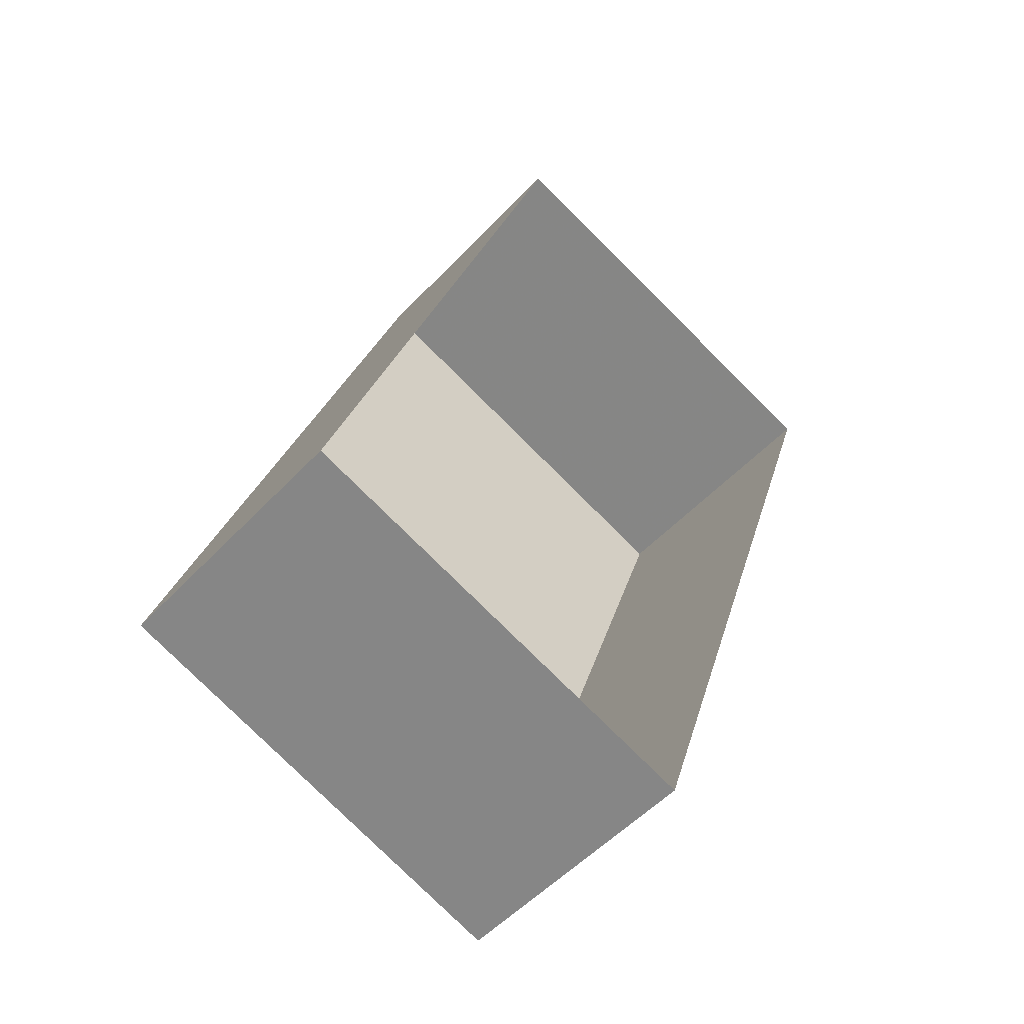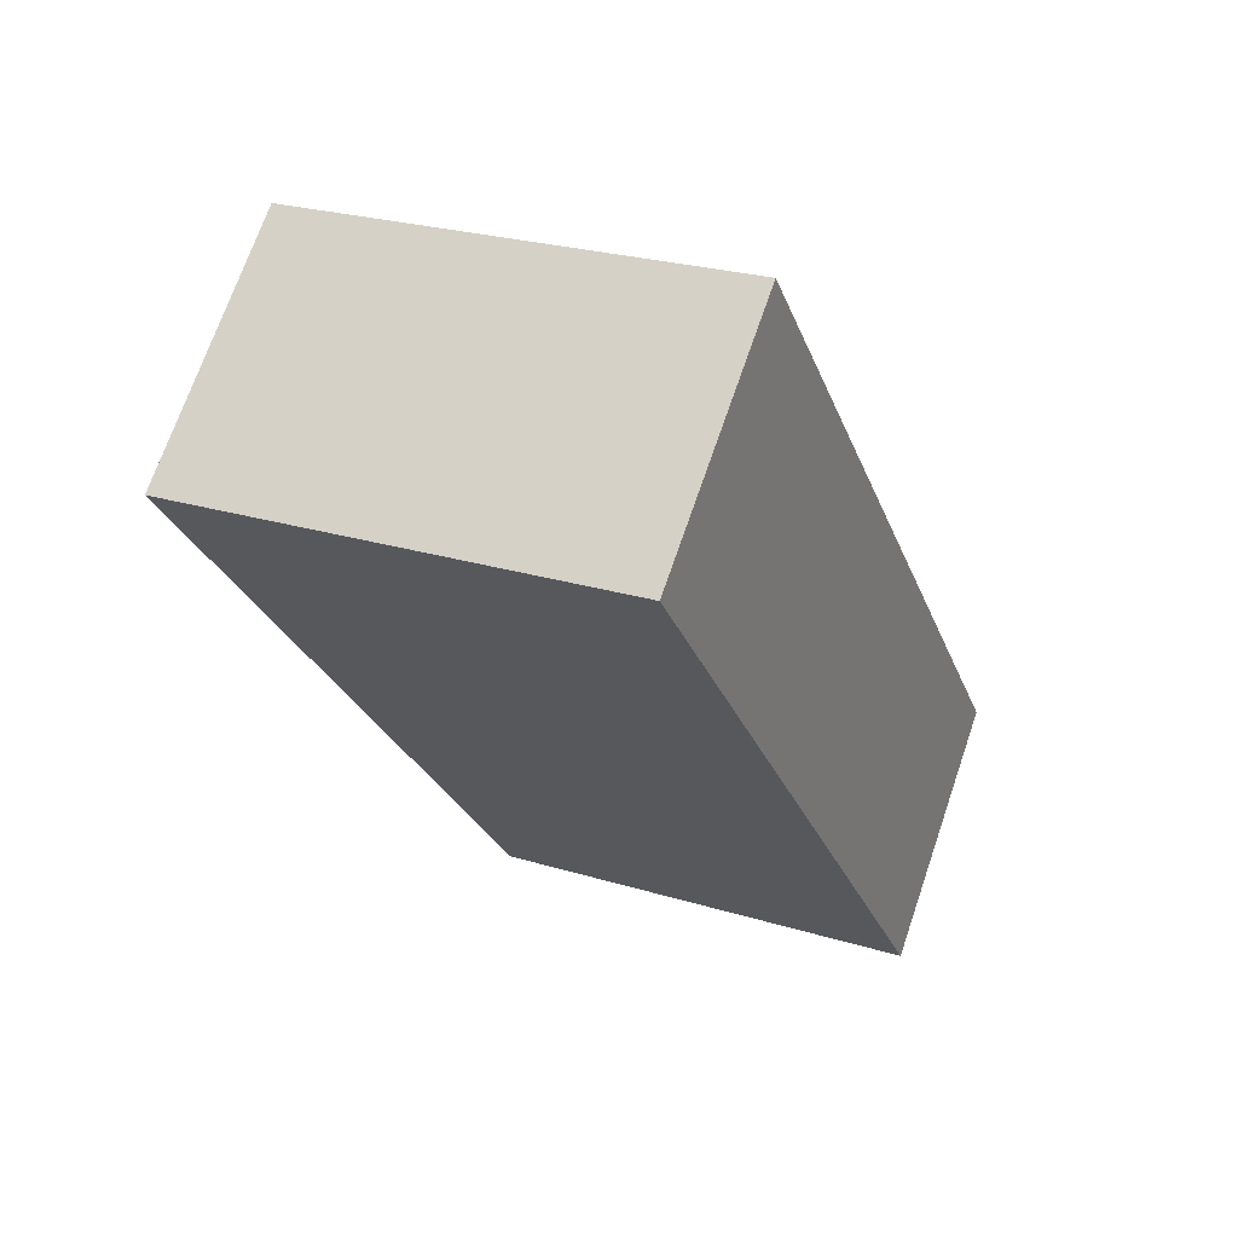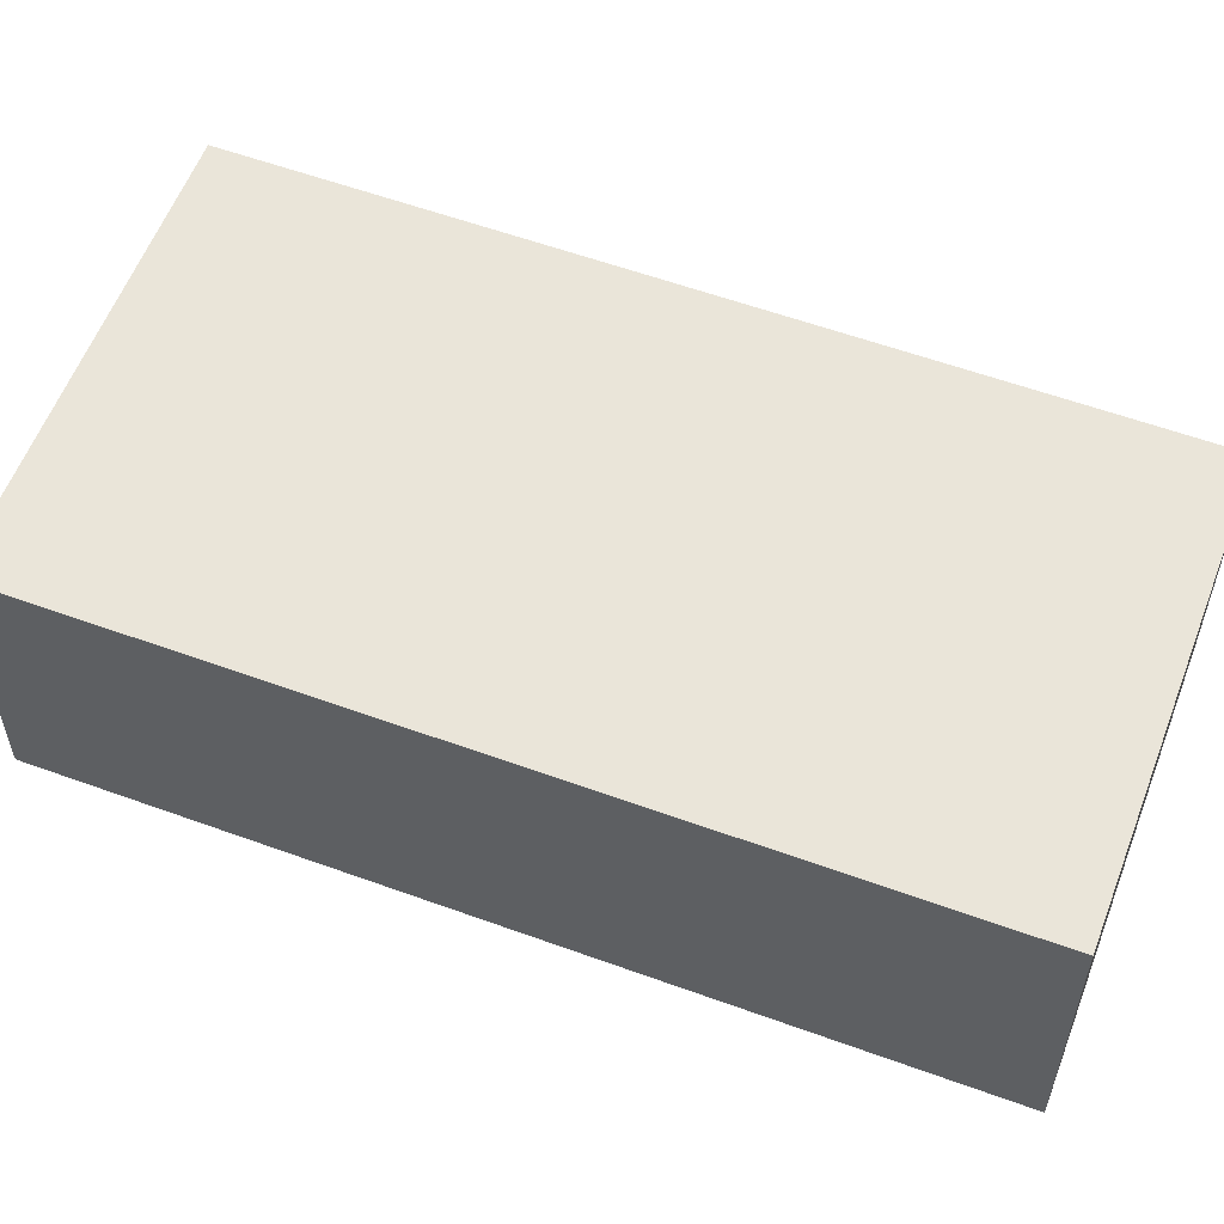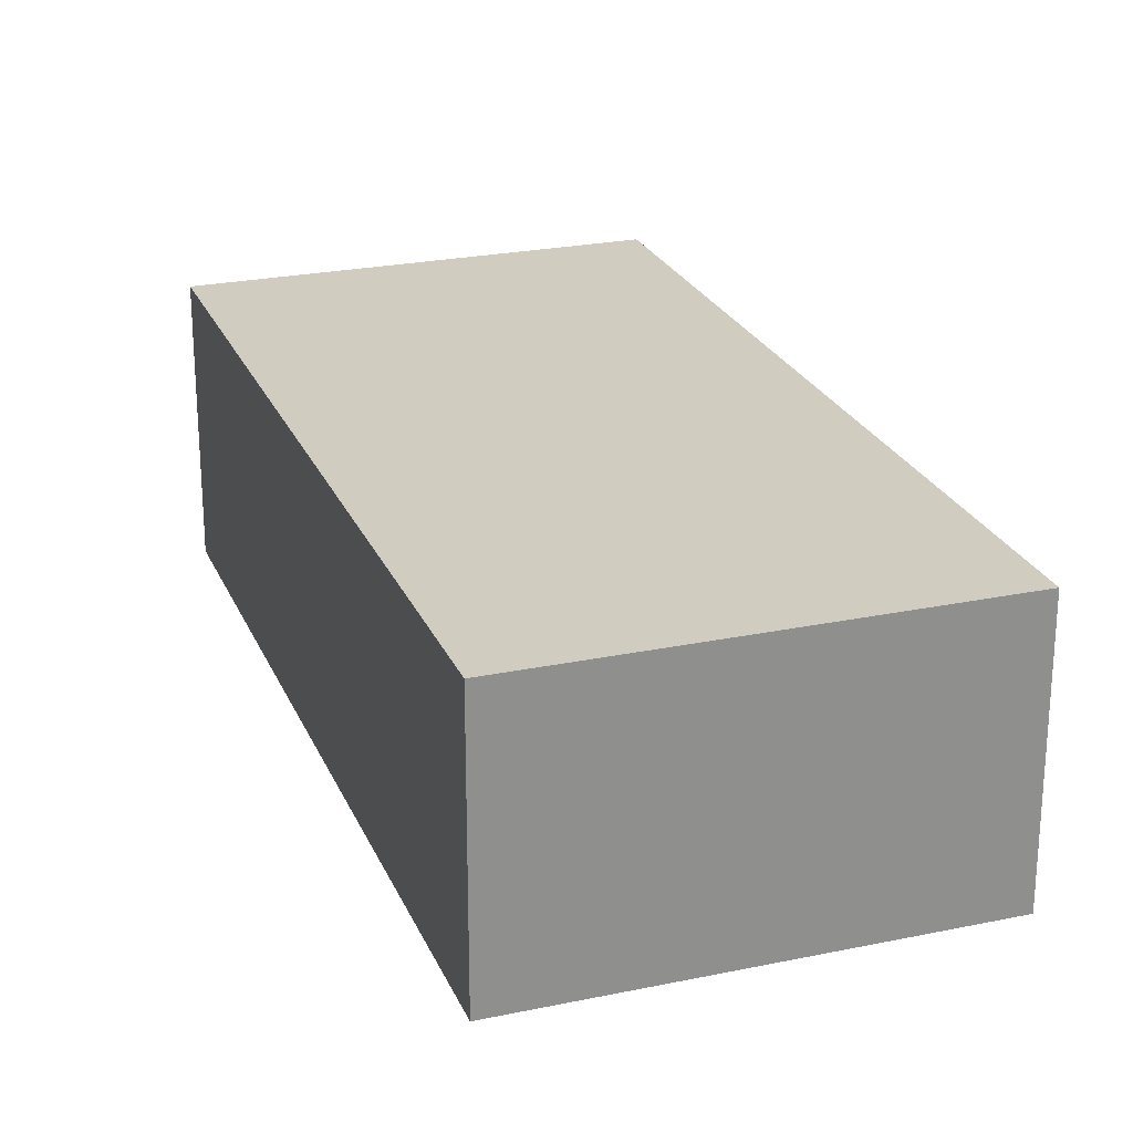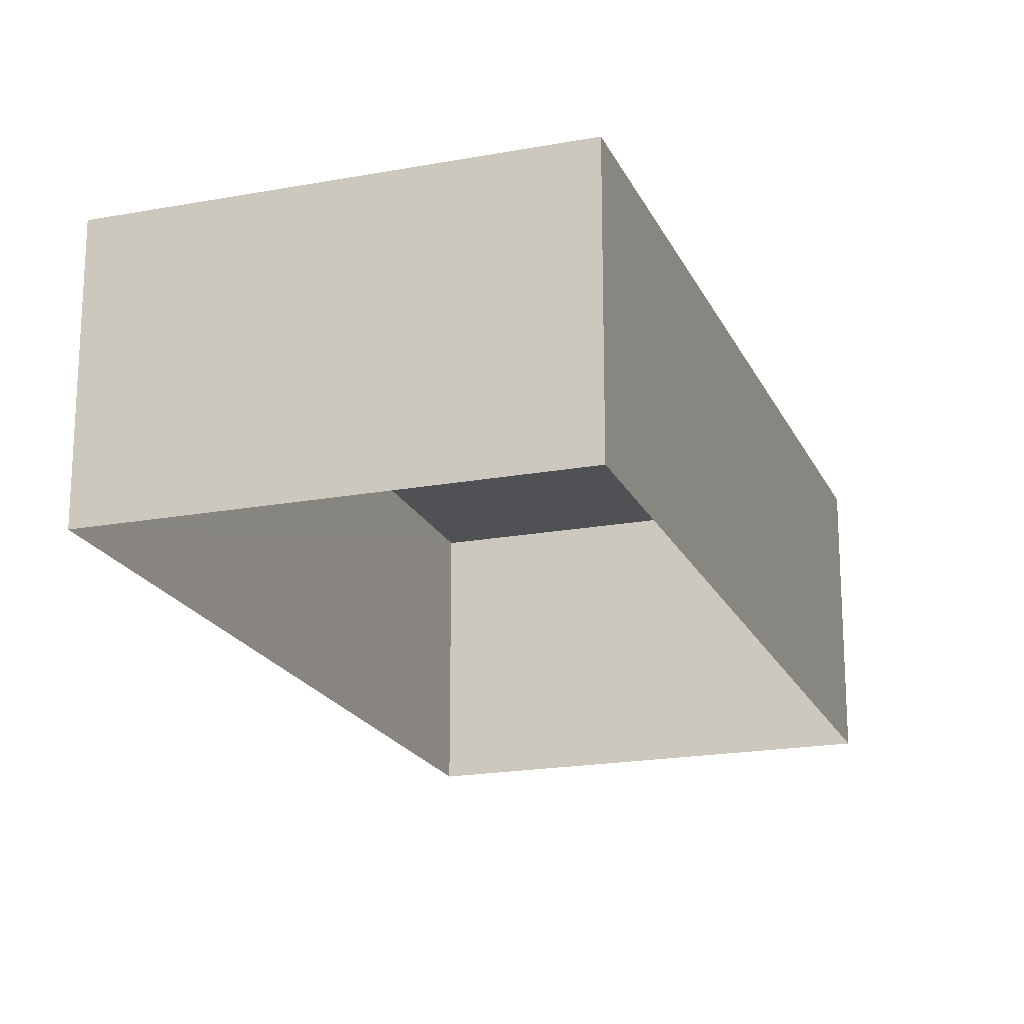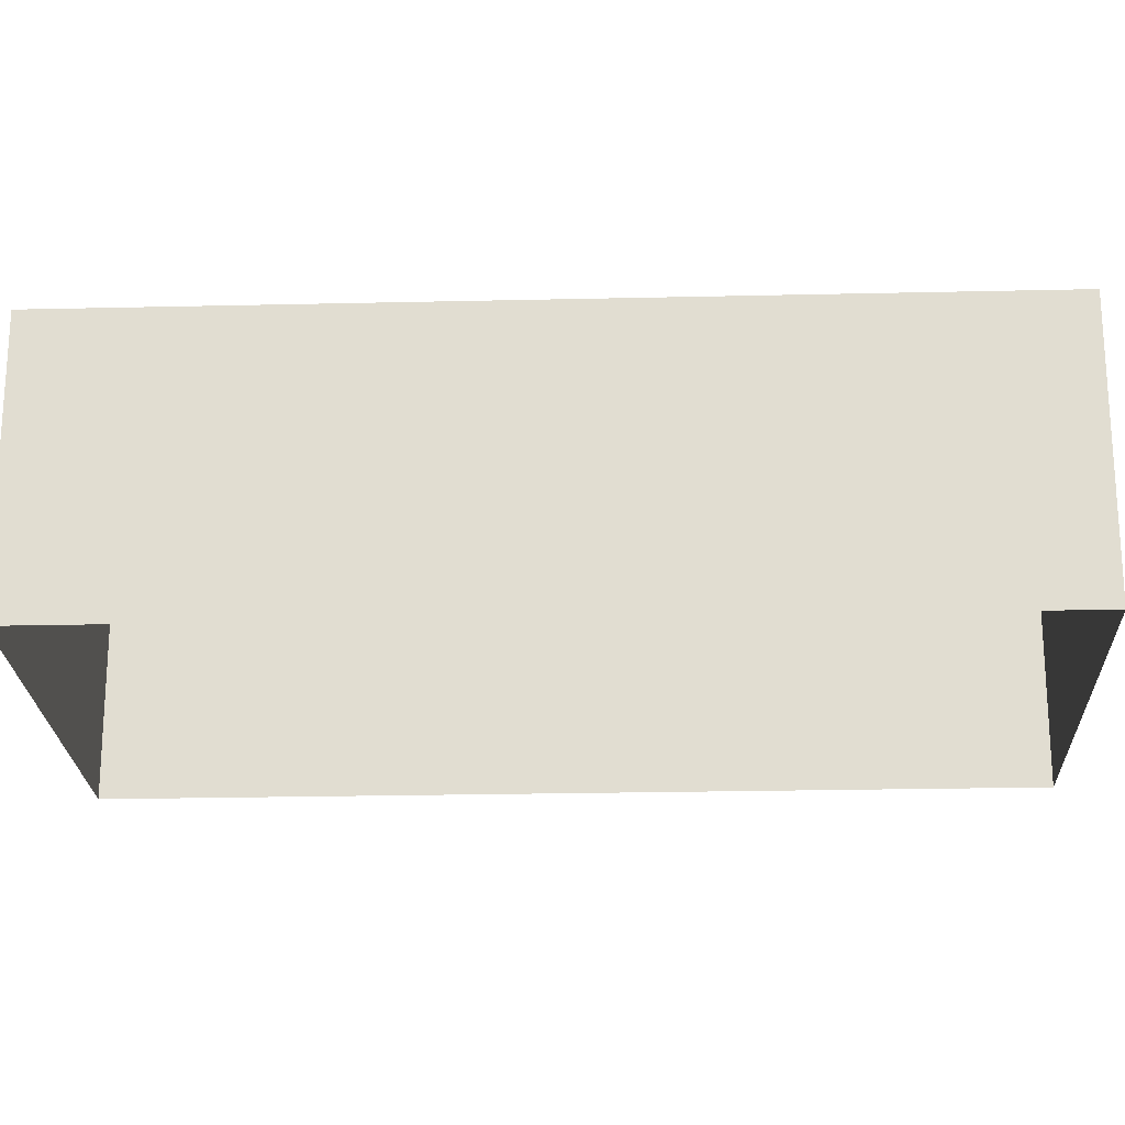
<metadata>
{"format":"obj","ext":"obj","renderer":"f3d","projection":"perspective","resolution":1024,"background":"white","views":[{"elev":-52.6,"azim":138.4,"up":"+Y"},{"elev":70.9,"azim":18.9,"up":"+Y"},{"elev":57.8,"azim":-51.2,"up":"+Z"},{"elev":24.3,"azim":-1.0,"up":"+Z"},{"elev":-19.7,"azim":37.1,"up":"+Z"},{"elev":-22.1,"azim":-69.6,"up":"+Z"}]}
</metadata>
<code>
v -8.885e+04 -1.009e+05 1.538
v -8.884e+04 -1.009e+05 1.538
v -8.884e+04 -1.009e+05 1.54
v -8.884e+04 -1.009e+05 1.54
v -8.885e+04 -1.009e+05 4.402
v -8.884e+04 -1.009e+05 4.405
v -8.884e+04 -1.009e+05 4.404
v -8.884e+04 -1.009e+05 4.402
f 1 2 3
f 4 1 3
f 5 6 7
f 8 5 7
f 8 3 2
f 8 7 3
f 5 1 4
f 6 5 4
f 7 4 3
f 7 6 4
f 5 2 1
f 5 8 2

</code>
